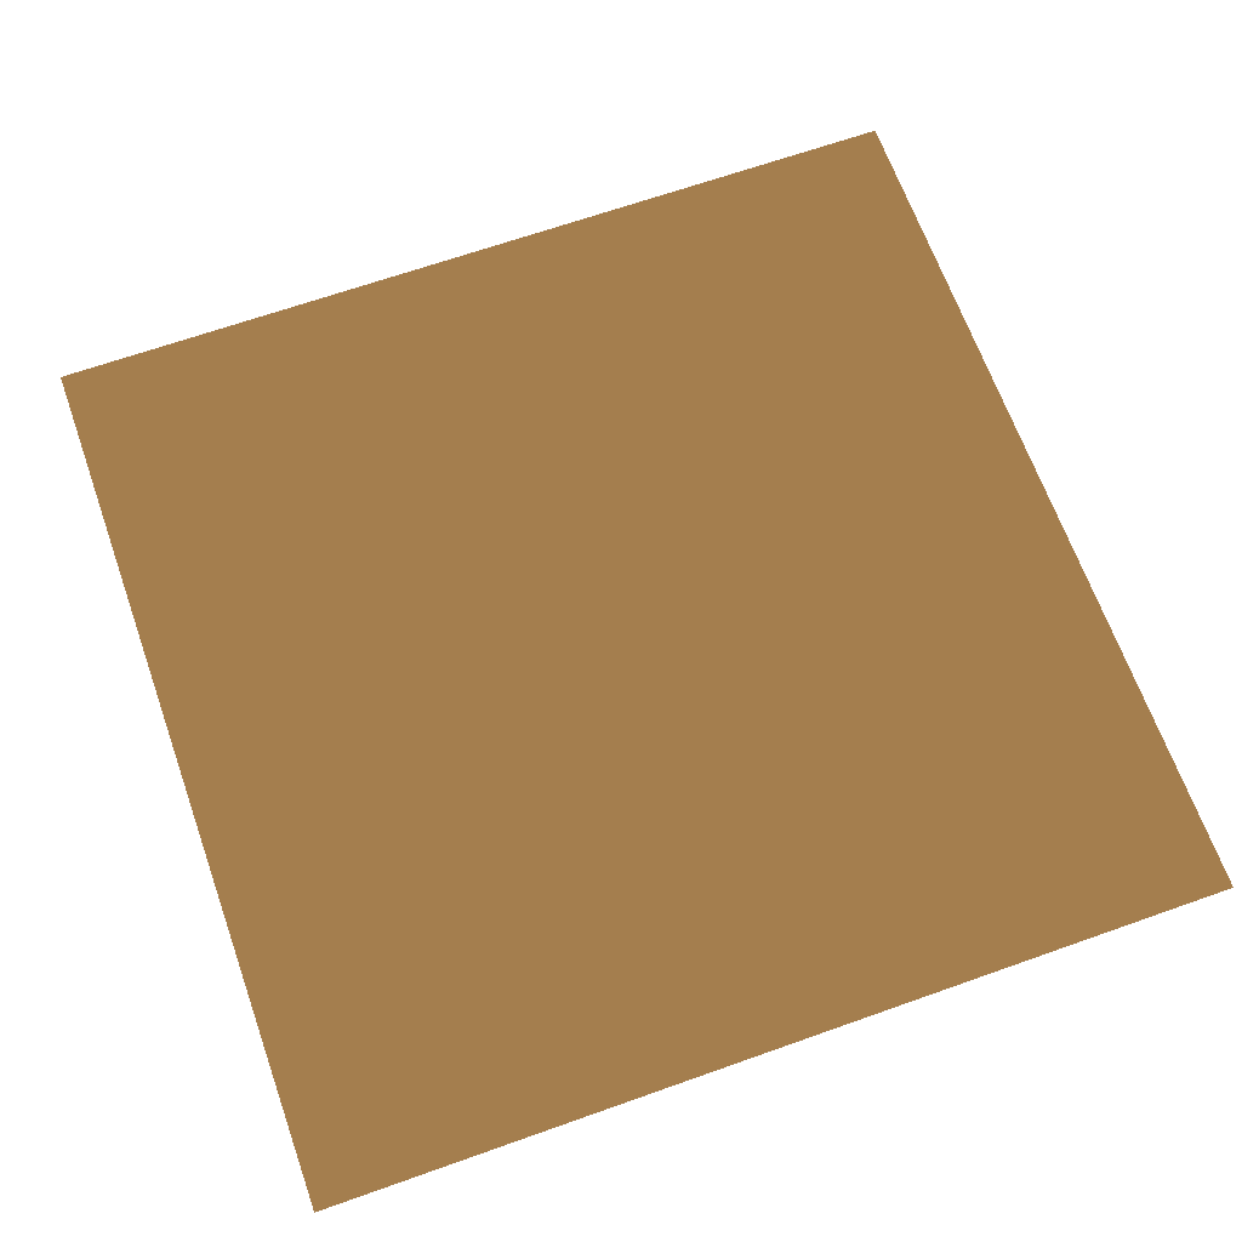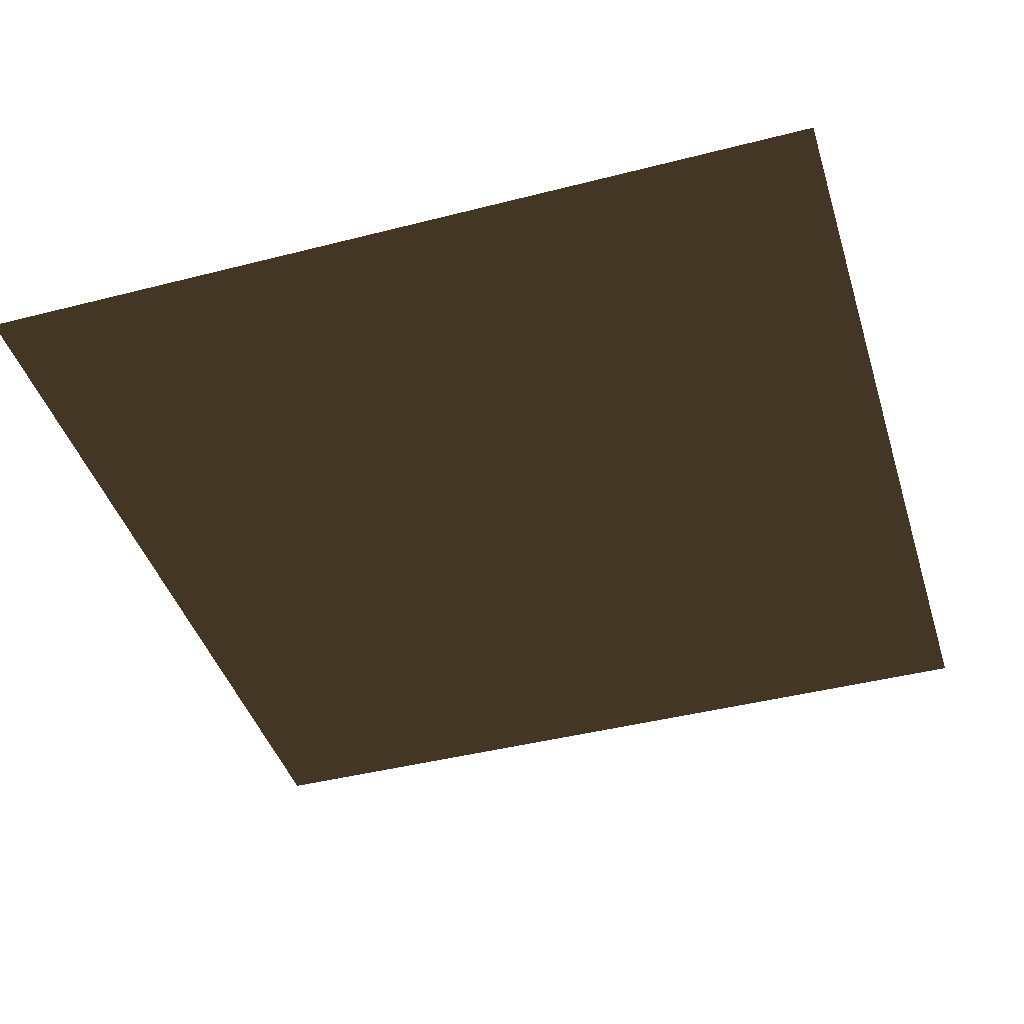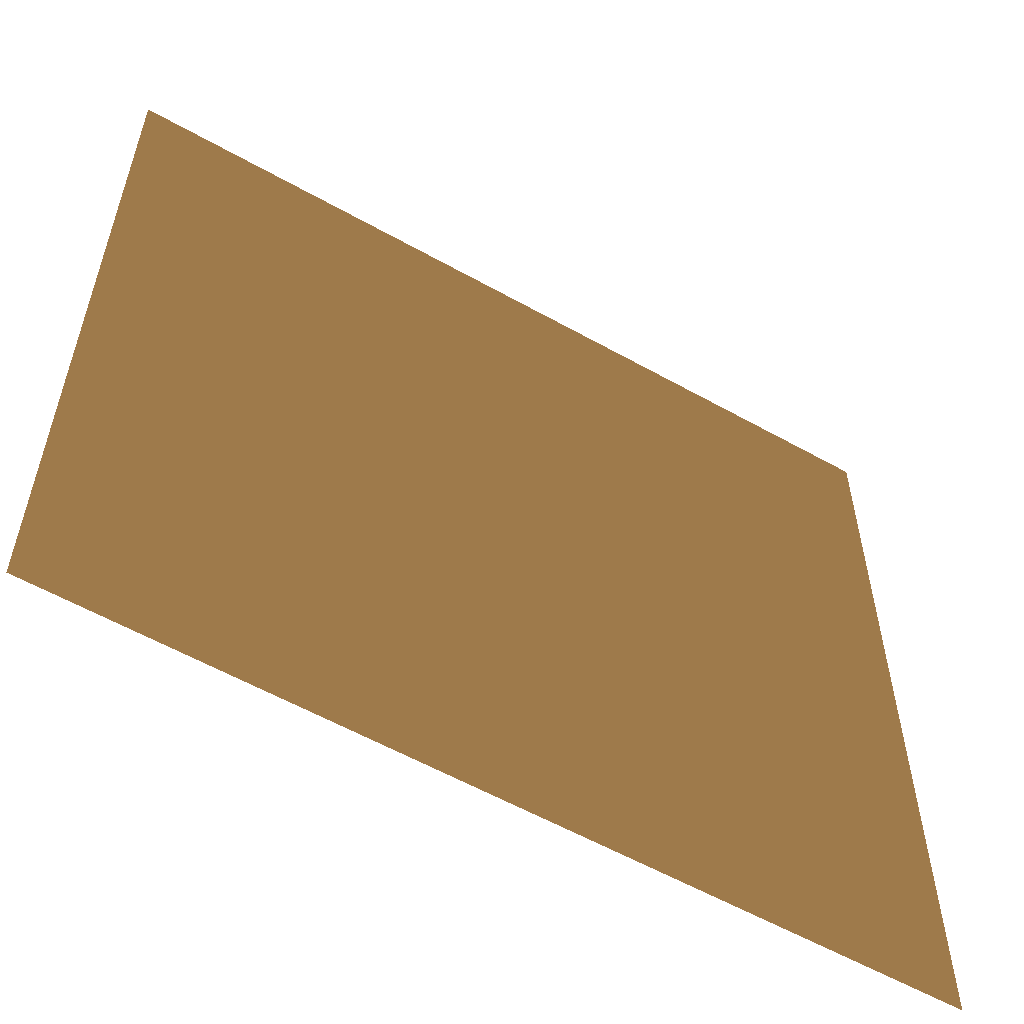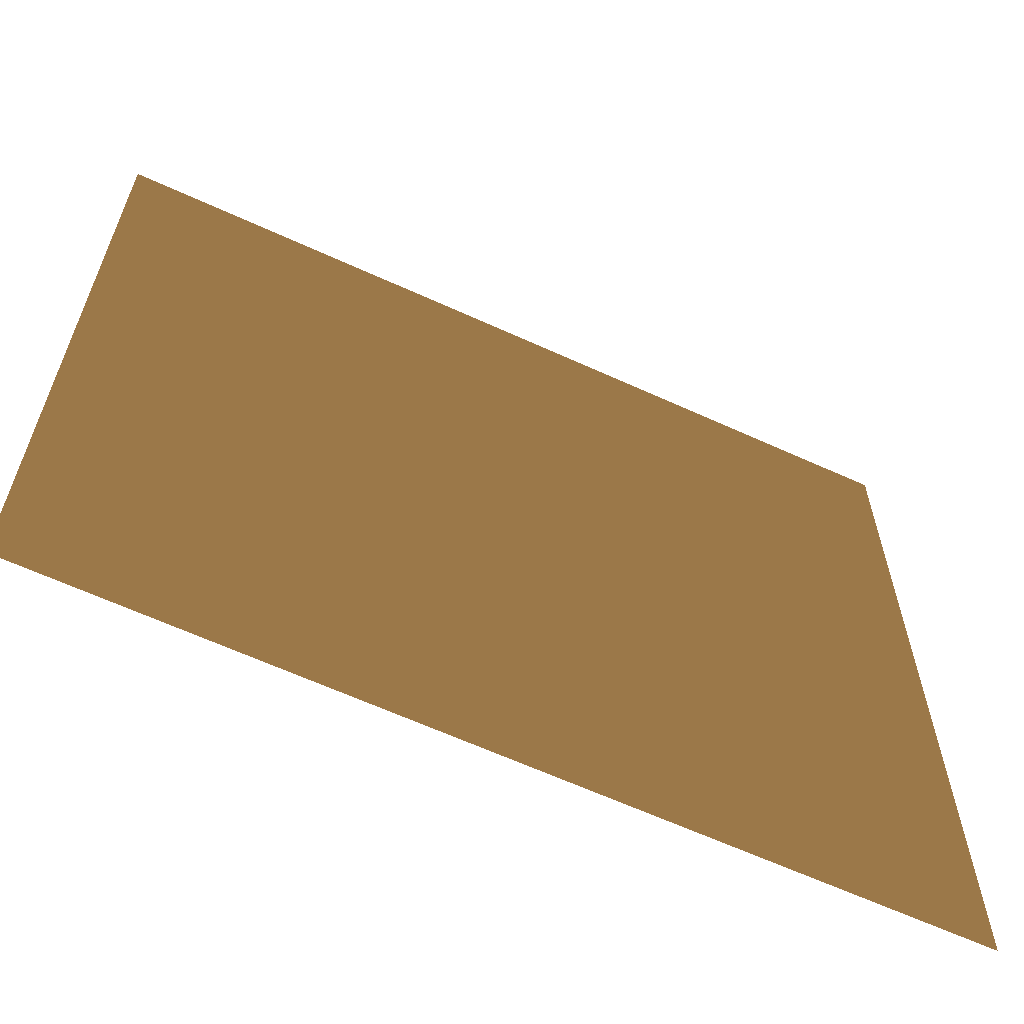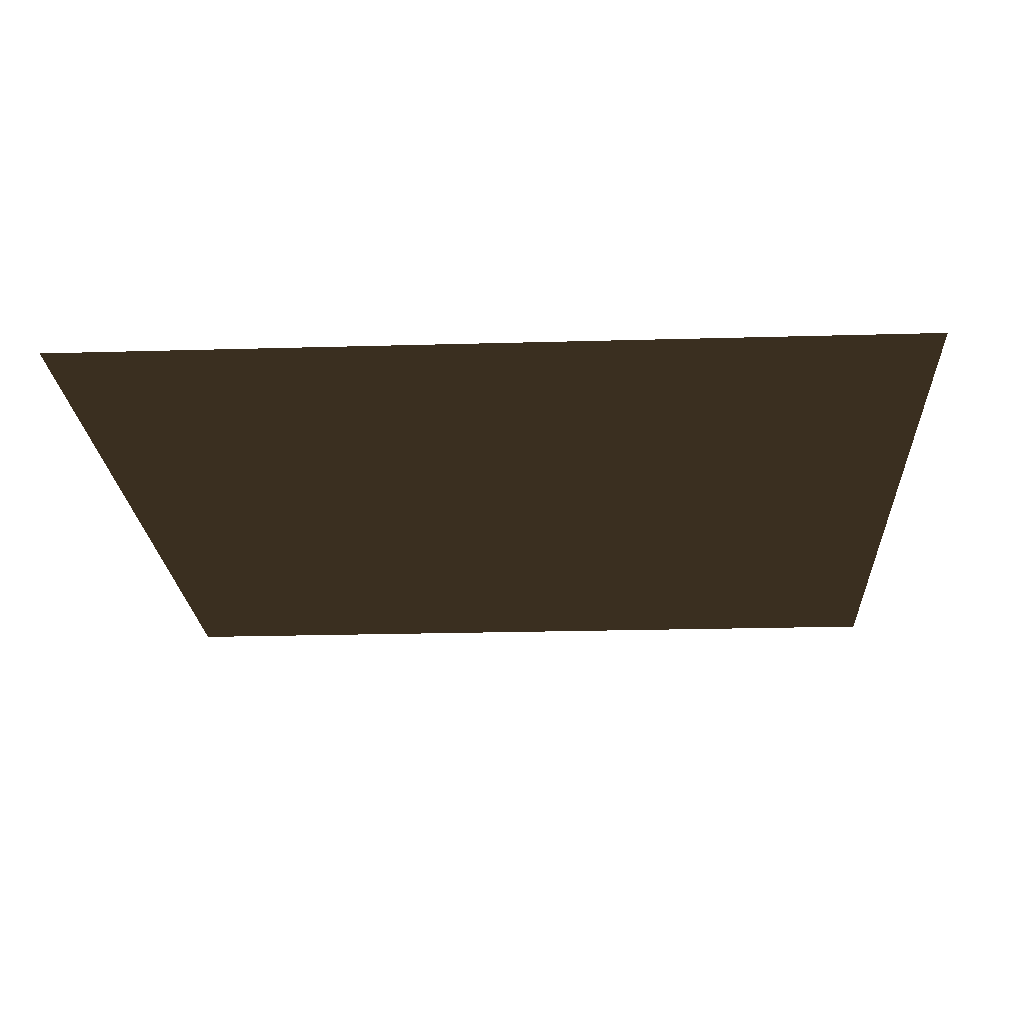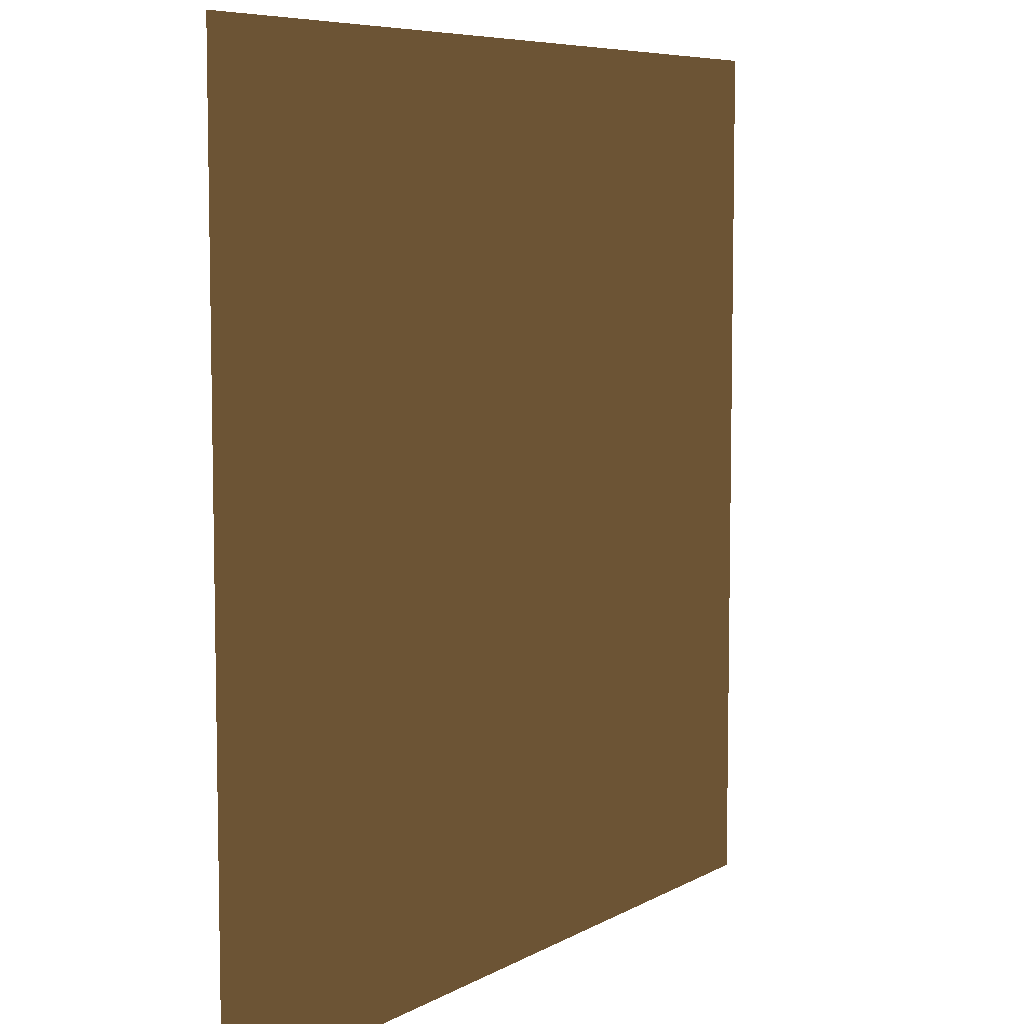
<metadata>
{"format":"obj","ext":"obj","renderer":"f3d","projection":"perspective","resolution":1024,"background":"white","views":[{"elev":66.4,"azim":-109.6,"up":"+Y"},{"elev":-42.7,"azim":-73.0,"up":"+Y"},{"elev":-58.0,"azim":-30.2,"up":"+Z"},{"elev":-63.6,"azim":-24.8,"up":"+Z"},{"elev":-21.8,"azim":92.9,"up":"+Y"},{"elev":7.0,"azim":-57.2,"up":"+Z"}]}
</metadata>
<code>
o Grass2Cleaned
v -2 -1e-06 2 0.7176 0.5647 0.3686
v 2 -1e-06 2 0.7176 0.5647 0.3686
v -2 -1e-06 -2 0.7176 0.5647 0.3686
v 2 -1e-06 -2 0.7176 0.5647 0.3686
f 3 2 4
f 3 1 2

</code>
